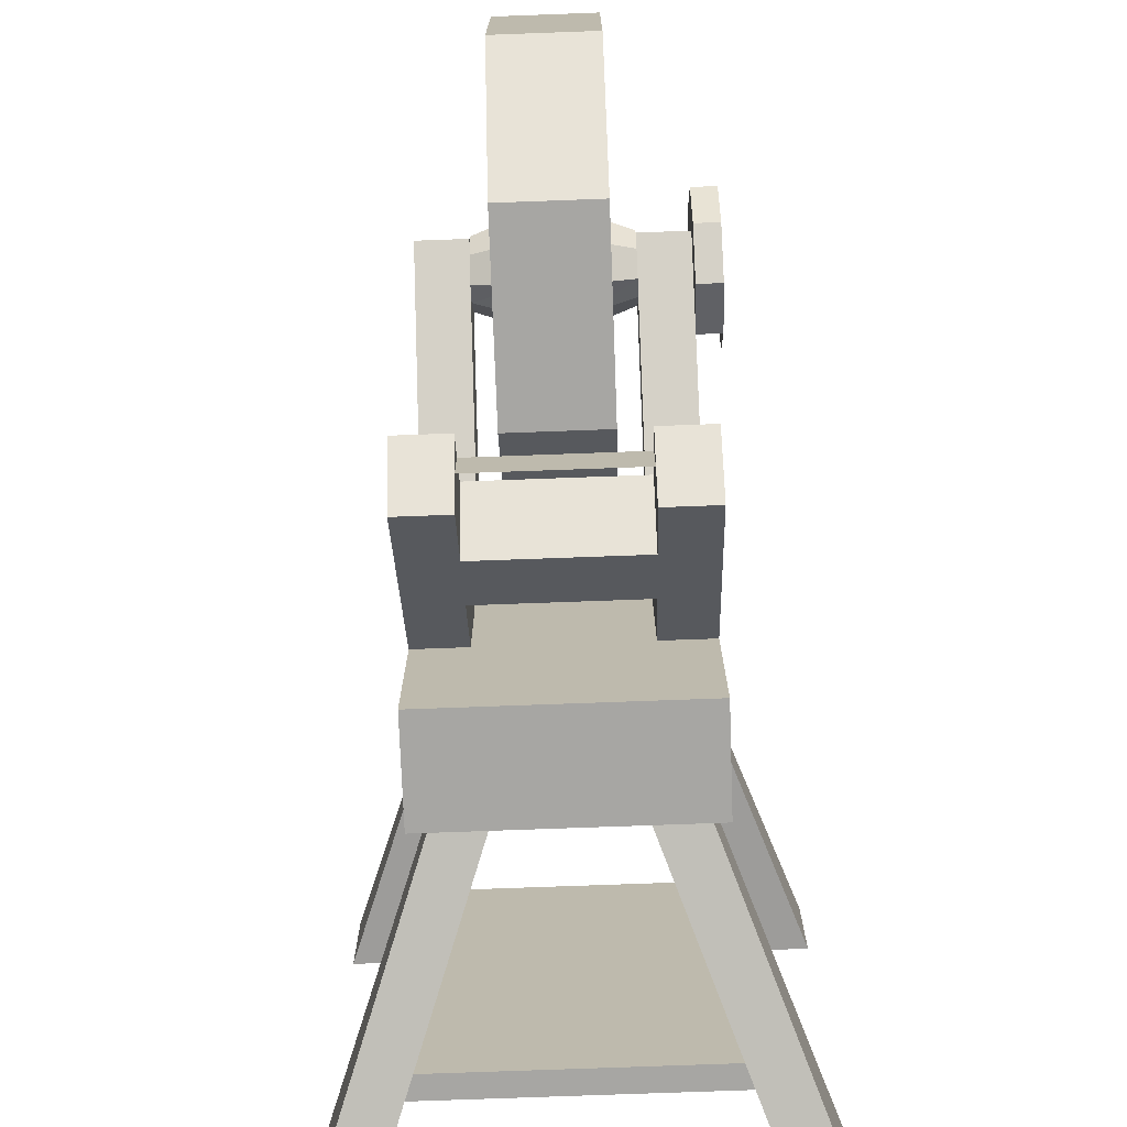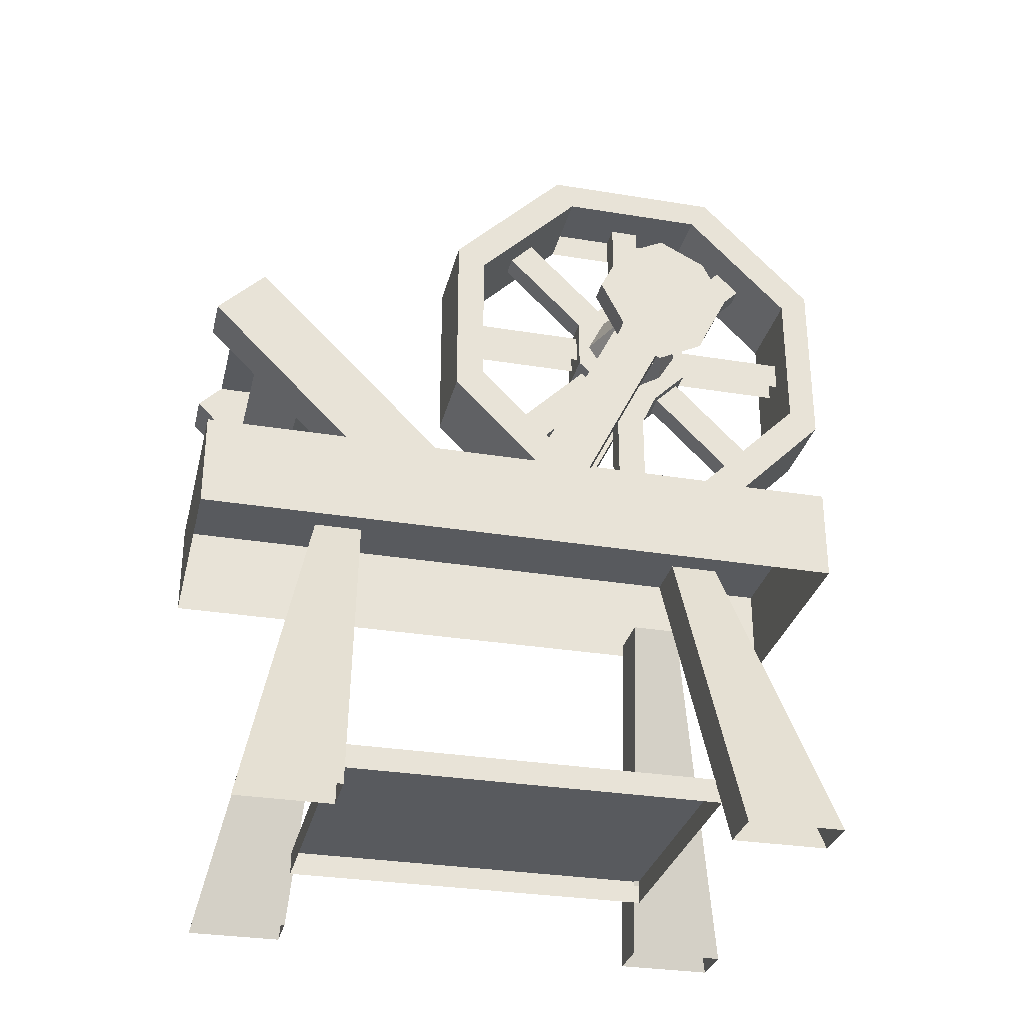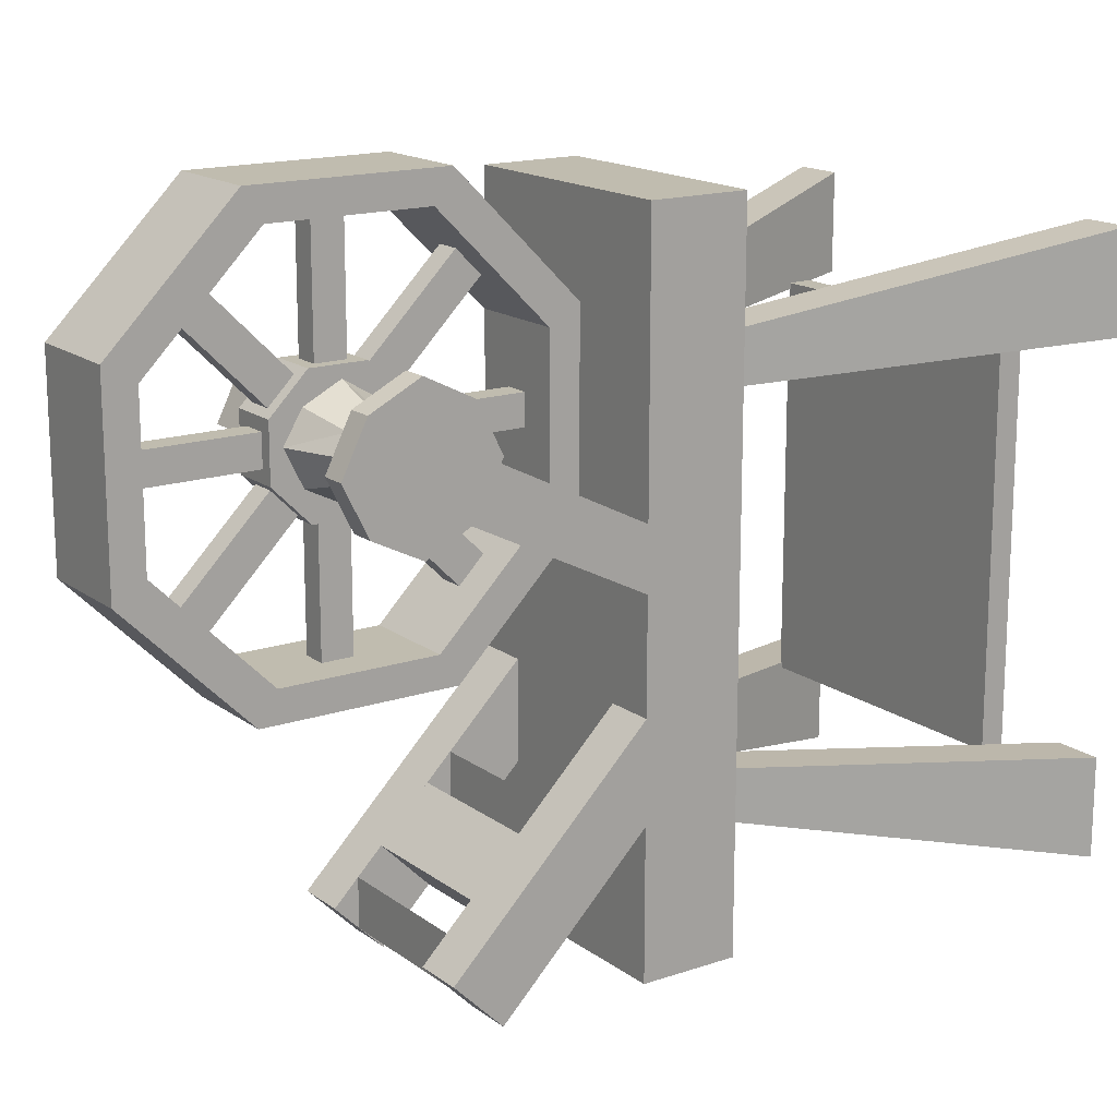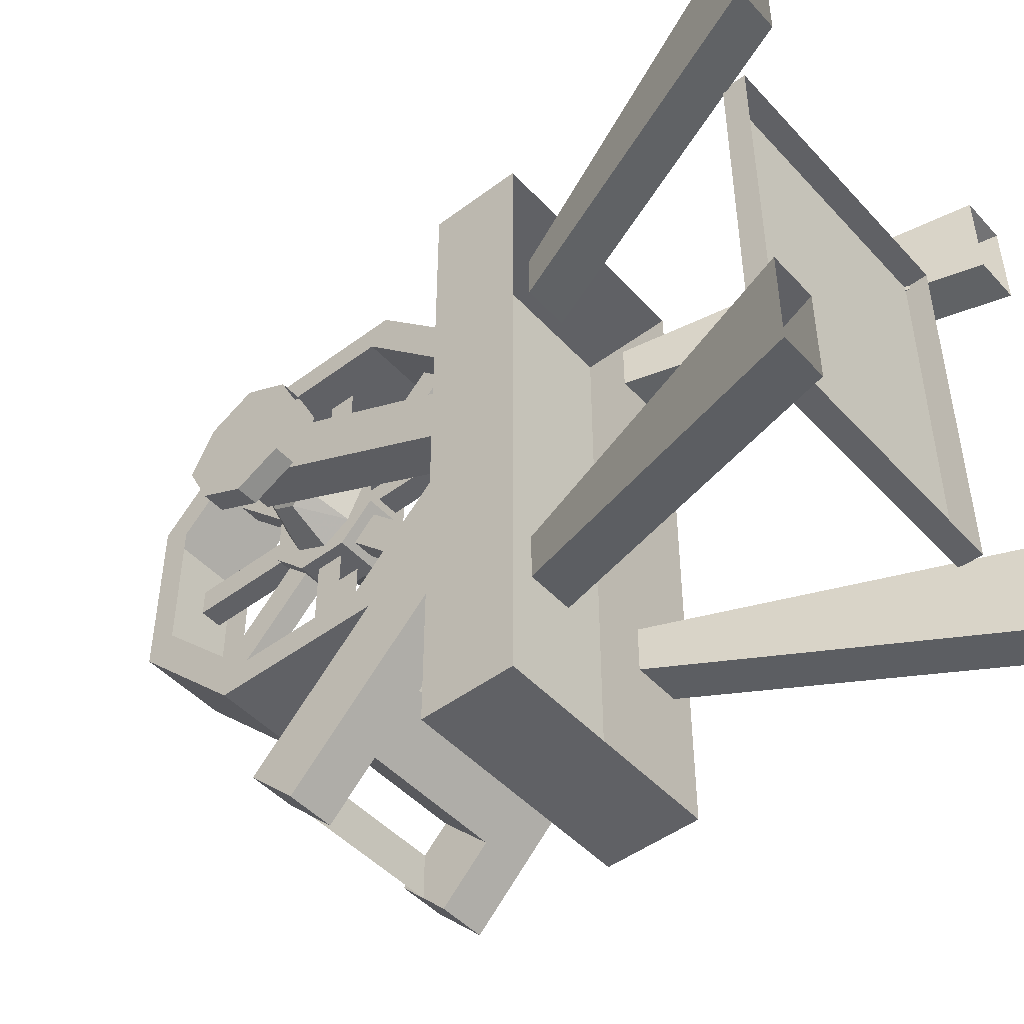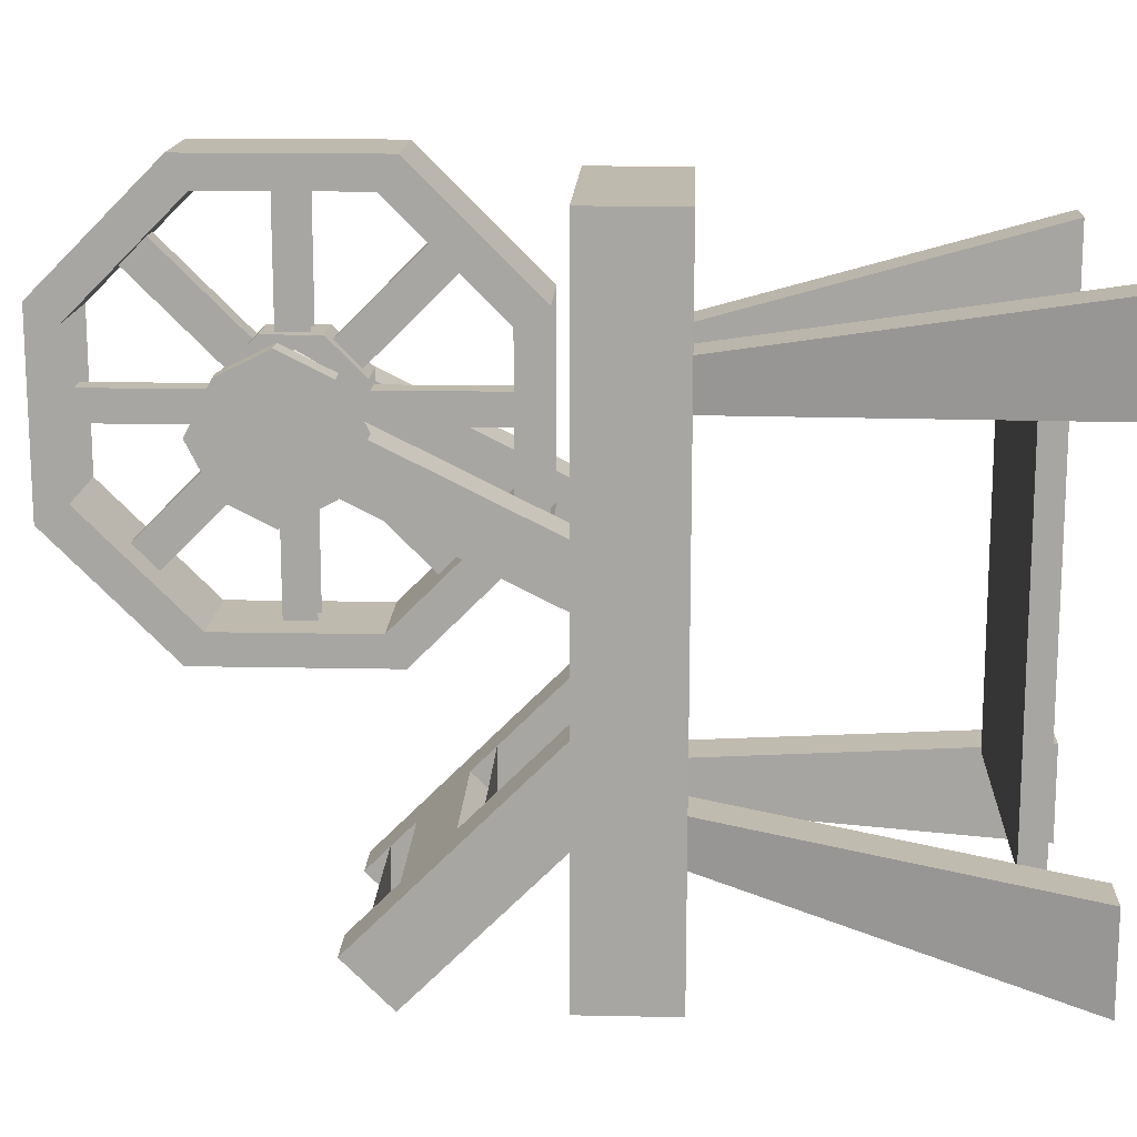
<metadata>
{"format":"obj","ext":"obj","renderer":"f3d","projection":"perspective","resolution":1024,"background":"white","views":[{"elev":-74.2,"azim":-177.9,"up":"+Z"},{"elev":-30.7,"azim":-103.3,"up":"+Y"},{"elev":16.3,"azim":-124.6,"up":"+Z"},{"elev":-47.6,"azim":-49.9,"up":"+Z"},{"elev":15.5,"azim":-87.5,"up":"+Z"}]}
</metadata>
<code>
v 0.01562 0.7109 0.01562
v 0.01562 0.8203 0.125
v -0.01562 0.8203 0.125
v -0.01562 0.7109 0.01562
v -0.01562 0.6797 0.04688
v -0.01562 0.7891 0.1562
v 0.01562 0.7891 0.1562
v 0.01562 0.6797 0.04688
v 0.03125 0.9453 0.1641
v 0.03125 0.9453 0.2344
v -0.03125 0.9453 0.2344
v -0.03125 0.9453 0.1641
v 0.03125 0.8984 0.1172
v 0.03125 0.8281 0.2812
v 0.03125 0.8984 0.2812
v -0.03125 0.8984 0.2812
v -0.03125 0.7812 0.2344
v -0.03125 0.8984 0.1172
v 0.03125 0.8281 0.1172
v 0.03125 0.7812 0.1641
v 0.03125 0.7812 0.2344
v -0.03125 0.8281 0.2812
v -0.03125 0.8281 0.1172
v -0.03125 0.7812 0.1641
v 0.01562 0.8828 -0.03906
v 0.01562 0.8828 0.1172
v -0.01562 0.8828 0.1172
v -0.01562 0.8828 -0.03906
v -0.01562 0.8438 0.1172
v -0.01562 0.8438 -0.03906
v 0.01562 0.8438 -0.03906
v 0.01562 0.8438 0.1172
v 0.01562 0.9062 0.125
v 0.01562 1.016 0.01562
v -0.01562 1.016 0.01562
v -0.01562 0.9062 0.125
v -0.01562 1.047 0.04688
v -0.01562 0.9375 0.1562
v 0.01562 1.047 0.04688
v 0.01562 0.9375 0.1562
v 0.01562 0.9453 0.1797
v 0.01562 1.102 0.1797
v -0.01562 1.102 0.1797
v -0.01562 0.9453 0.1797
v -0.01562 1.102 0.2188
v -0.01562 0.9453 0.2188
v 0.01562 1.102 0.2188
v 0.01562 0.9453 0.2188
v 0.01562 0.9375 0.2422
v 0.01562 1.047 0.3516
v -0.01562 1.047 0.3516
v -0.01562 0.9375 0.2422
v -0.01562 0.9062 0.2734
v -0.01562 1.016 0.3828
v 0.01562 1.016 0.3828
v 0.01562 0.9062 0.2734
v 0.01562 0.8828 0.2812
v 0.01562 0.8828 0.4375
v -0.01562 0.8828 0.4375
v -0.01562 0.8828 0.2812
v -0.01562 0.8438 0.4375
v -0.01562 0.8438 0.2812
v 0.01562 0.8438 0.2812
v 0.01562 0.8438 0.4375
v 0.01562 0.6797 0.3516
v 0.01562 0.7891 0.2422
v -0.01562 0.7891 0.2422
v -0.01562 0.6797 0.3516
v -0.01562 0.8203 0.2734
v -0.01562 0.7109 0.3828
v 0.01562 0.8203 0.2734
v 0.01562 0.7109 0.3828
v 0.01562 0.625 0.1797
v 0.01562 0.7812 0.1797
v -0.01562 0.7812 0.1797
v -0.01562 0.625 0.1797
v -0.01562 0.7812 0.2188
v -0.01562 0.625 0.2188
v 0.01562 0.7812 0.2188
v 0.01562 0.625 0.2188
v 0.0625 0.5859 0.3203
v 0.0625 0.625 0.2969
v 0.0625 0.625 0.1016
v 0.0625 0.5859 0.07812
v 0.0625 0.7656 -0.03906
v 0.0625 0.7422 -0.07812
v -0.0625 0.7422 -0.07812
v -0.0625 0.5859 0.07812
v -0.0625 0.625 0.1016
v -0.0625 0.625 0.2969
v -0.0625 0.5859 0.3203
v -0.0625 0.7422 0.4766
v 0.0625 0.7422 0.4766
v 0.0625 0.7656 0.4375
v -0.0625 0.7656 0.4375
v -0.0625 0.7656 -0.03906
v 0.0625 0.9609 -0.03906
v 0.0625 0.9844 -0.07812
v -0.0625 0.9844 -0.07812
v -0.0625 0.9609 -0.03906
v 0.0625 1.102 0.2969
v 0.0625 1.141 0.3203
v 0.0625 1.141 0.07812
v 0.0625 1.102 0.1016
v -0.0625 1.102 0.1016
v -0.0625 1.141 0.07812
v -0.0625 1.141 0.3203
v -0.0625 1.102 0.2969
v -0.0625 0.9844 0.4766
v -0.0625 0.9609 0.4375
v 0.0625 0.9609 0.4375
v 0.0625 0.9844 0.4766
v -0.03125 0.8594 0.1328
v -0.03125 0.9062 0.1562
v -0.09375 0.8906 0.1719
v -0.09375 0.8594 0.1562
v -0.03125 0.8203 0.1562
v -0.09375 0.8359 0.1719
v -0.03125 0.7969 0.2031
v -0.09375 0.8203 0.2031
v -0.03125 0.8203 0.2422
v -0.09375 0.8359 0.2266
v -0.03125 0.8594 0.2656
v -0.09375 0.8594 0.2422
v -0.03125 0.9062 0.2422
v -0.09375 0.8906 0.2266
v -0.03125 0.9297 0.2031
v -0.09375 0.9062 0.2031
v 0.09375 0.8594 0.1562
v 0.09375 0.8906 0.1719
v 0.03125 0.9062 0.1562
v 0.03125 0.8594 0.1328
v 0.09375 0.8359 0.1719
v 0.03125 0.8203 0.1562
v 0.09375 0.8203 0.2031
v 0.03125 0.7969 0.2031
v 0.09375 0.8359 0.2266
v 0.03125 0.8203 0.2422
v 0.09375 0.8594 0.2422
v 0.03125 0.8594 0.2656
v 0.09375 0.8906 0.2266
v 0.03125 0.9062 0.2422
v 0.09375 0.9062 0.2031
v 0.03125 0.9297 0.2031
v -0.0625 0.4375 -0.2812
v -0.2188 0 -0.375
v -0.2188 0 -0.25
v -0.0625 0.4375 -0.2188
v -0.125 0.4375 -0.2188
v -0.2812 0 -0.25
v -0.2812 0 -0.375
v -0.125 0.4375 -0.2812
v -0.0625 0.4375 0.2188
v -0.2188 0 0.25
v -0.2188 0 0.375
v -0.0625 0.4375 0.2812
v -0.125 0.4375 0.2812
v -0.2812 0 0.375
v -0.2812 0 0.25
v -0.125 0.4375 0.2188
v -0.1875 0.09375 -0.25
v 0.1875 0.09375 -0.25
v 0.1875 0.09375 0.25
v -0.1875 0.09375 0.25
v -0.1875 0.0625 -0.25
v 0.1875 0.0625 -0.25
v 0.1875 0.0625 0.25
v -0.1875 0.0625 0.25
v 0.125 0.4375 -0.2812
v 0.2812 0 -0.375
v 0.2812 0 -0.25
v 0.125 0.4375 -0.2188
v 0.0625 0.4375 -0.2188
v 0.2188 0 -0.25
v 0.2188 0 -0.375
v 0.0625 0.4375 -0.2812
v 0.125 0.4375 0.2188
v 0.2812 0 0.25
v 0.2812 0 0.375
v 0.125 0.4375 0.2812
v 0.0625 0.4375 0.2812
v 0.2188 0 0.375
v 0.2188 0 0.25
v 0.0625 0.4375 0.2188
v -0.1562 0.5625 -0.4375
v 0.1562 0.5625 -0.4375
v 0.1562 0.5625 0.4375
v -0.1562 0.5625 0.4375
v -0.1562 0.4375 0.4375
v -0.1562 0.4375 -0.4375
v 0.1562 0.4375 -0.4375
v 0.1562 0.4375 0.4375
v 0.1562 0.5625 0.01562
v 0.1562 0.9062 0.1875
v 0.09375 0.9062 0.1875
v 0.09375 0.5625 0.01562
v 0.09375 0.5625 0.09375
v 0.09375 0.875 0.25
v 0.1562 0.875 0.25
v 0.1562 0.5625 0.09375
v -0.09375 0.5625 0.01562
v -0.09375 0.9062 0.1875
v -0.1562 0.9062 0.1875
v -0.1562 0.5625 0.01562
v -0.1562 0.5625 0.09375
v -0.1562 0.875 0.25
v -0.09375 0.875 0.25
v -0.09375 0.5625 0.09375
v -0.1562 0.9219 0.1406
v -0.1562 0.9531 0.2031
v -0.1875 0.9531 0.2031
v -0.1875 0.9219 0.1406
v -0.1562 0.8594 0.1094
v -0.1562 0.7969 0.2656
v -0.1562 0.9219 0.2656
v -0.1875 0.9219 0.2656
v -0.1875 0.7656 0.2031
v -0.1875 0.8594 0.1094
v -0.1562 0.7969 0.1406
v -0.1562 0.7656 0.2031
v -0.1875 0.7969 0.1406
v -0.1562 0.8594 0.2969
v -0.1875 0.8594 0.2969
v -0.1875 0.7969 0.2656
v 0.09375 0.6875 -0.375
v 0.09375 0.75 -0.3125
v -0.09375 0.75 -0.3125
v -0.09375 0.6875 -0.375
v 0.09375 0.625 -0.3125
v 0.09375 0.6875 -0.25
v -0.09375 0.6875 -0.25
v -0.09375 0.625 -0.3125
v 0.09375 0.6562 -0.2188
v -0.09375 0.6562 -0.2188
v -0.09375 0.6562 -0.2812
v 0.09375 0.6562 -0.2812
v 0.09375 0.7812 -0.4062
v 0.09375 0.7812 -0.3438
v -0.09375 0.7812 -0.3438
v -0.09375 0.7812 -0.4062
v -0.09375 0.75 -0.4375
v -0.09375 0.8125 -0.375
v -0.1562 0.8125 -0.375
v -0.1562 0.75 -0.4375
v -0.09375 0.5625 -0.25
v -0.09375 0.5625 -0.125
v -0.1562 0.5625 -0.125
v -0.1562 0.5625 -0.25
v 0.1562 0.75 -0.4375
v 0.1562 0.8125 -0.375
v 0.09375 0.8125 -0.375
v 0.09375 0.75 -0.4375
v 0.1562 0.5625 -0.25
v 0.1562 0.5625 -0.125
v 0.09375 0.5625 -0.125
v 0.09375 0.5625 -0.25
f 1 2 3
f 1 3 4
f 4 3 5
f 5 3 6
f 5 6 7
f 5 7 8
f 8 7 1
f 1 7 2
f 9 10 11
f 9 11 12
f 9 12 13
f 9 13 14
f 9 14 10
f 10 14 15
f 10 15 16
f 10 16 11
f 11 16 17
f 11 17 12
f 12 17 18
f 12 18 13
f 13 18 19
f 13 19 14
f 14 19 20
f 14 20 21
f 14 21 17
f 14 17 22
f 14 22 15
f 15 22 16
f 16 22 17
f 20 19 23
f 20 23 24
f 24 23 17
f 17 23 18
f 18 23 19
f 25 26 27
f 25 27 28
f 28 27 29
f 28 29 30
f 31 32 26
f 31 26 25
f 33 34 35
f 33 35 36
f 36 35 37
f 36 37 38
f 38 37 39
f 38 39 40
f 40 39 34
f 40 34 33
f 41 42 43
f 41 43 44
f 44 43 45
f 44 45 46
f 46 45 47
f 46 47 48
f 48 47 42
f 48 42 41
f 49 50 51
f 49 51 52
f 52 51 53
f 53 51 54
f 53 54 55
f 53 55 56
f 56 55 49
f 49 55 50
f 57 58 59
f 57 59 60
f 60 59 61
f 60 61 62
f 63 64 58
f 63 58 57
f 65 66 67
f 65 67 68
f 68 67 69
f 68 69 70
f 70 69 71
f 70 71 72
f 72 71 66
f 72 66 65
f 73 74 75
f 73 75 76
f 76 75 77
f 76 77 78
f 78 77 79
f 78 79 80
f 80 79 74
f 80 74 73
f 81 82 83
f 81 83 84
f 84 83 85
f 84 85 86
f 84 86 87
f 84 87 88
f 88 87 89
f 88 89 90
f 88 90 91
f 91 90 92
f 91 92 93
f 91 93 81
f 81 93 94
f 81 94 82
f 82 94 95
f 82 95 90
f 82 90 83
f 83 90 89
f 83 89 85
f 85 89 96
f 85 96 97
f 85 97 98
f 85 98 86
f 86 98 99
f 86 99 87
f 87 99 100
f 87 100 96
f 87 96 89
f 101 102 103
f 101 103 104
f 104 103 98
f 104 98 97
f 104 97 100
f 104 100 105
f 105 100 106
f 105 106 107
f 105 107 108
f 108 107 109
f 108 109 110
f 108 110 111
f 108 111 101
f 101 111 102
f 102 111 112
f 102 112 109
f 102 109 107
f 102 107 103
f 103 107 106
f 103 106 98
f 98 106 99
f 99 106 100
f 94 93 112
f 94 112 111
f 94 111 110
f 94 110 95
f 95 110 92
f 95 92 90
f 110 109 92
f 92 109 112
f 92 112 93
f 96 100 97
f 113 114 115
f 113 115 116
f 113 116 117
f 117 116 118
f 117 118 119
f 119 118 120
f 119 120 121
f 121 120 122
f 121 122 123
f 123 122 124
f 123 124 125
f 125 124 126
f 125 126 127
f 127 126 128
f 127 128 114
f 114 128 115
f 129 130 131
f 129 131 132
f 129 132 133
f 133 132 134
f 133 134 135
f 135 134 136
f 135 136 137
f 137 136 138
f 137 138 139
f 139 138 140
f 139 140 141
f 141 140 142
f 141 142 143
f 143 142 144
f 143 144 130
f 130 144 131
f 145 146 147
f 145 147 148
f 148 147 149
f 149 147 150
f 149 150 151
f 149 151 152
f 152 151 145
f 145 151 146
f 153 154 155
f 153 155 156
f 156 155 157
f 157 155 158
f 157 158 159
f 157 159 160
f 160 159 153
f 153 159 154
f 161 162 163
f 161 163 164
f 161 164 165
f 161 165 162
f 162 165 166
f 162 166 167
f 162 167 163
f 163 167 164
f 164 167 168
f 164 168 165
f 169 170 171
f 169 171 172
f 172 171 173
f 173 171 174
f 173 174 175
f 173 175 176
f 176 175 169
f 169 175 170
f 177 178 179
f 177 179 180
f 180 179 181
f 181 179 182
f 181 182 183
f 181 183 184
f 184 183 177
f 177 183 178
f 185 186 187
f 185 187 188
f 185 188 189
f 185 189 190
f 185 190 186
f 186 190 191
f 186 191 187
f 187 191 192
f 187 192 188
f 188 192 189
f 193 194 195
f 193 195 196
f 196 195 197
f 197 195 198
f 197 198 199
f 197 199 200
f 200 199 193
f 193 199 194
f 194 199 198
f 194 198 195
f 201 202 203
f 201 203 204
f 204 203 205
f 205 203 206
f 205 206 207
f 205 207 208
f 208 207 201
f 201 207 202
f 202 207 206
f 202 206 203
f 209 210 211
f 209 211 212
f 209 212 213
f 209 213 214
f 209 214 210
f 210 214 215
f 210 215 216
f 210 216 211
f 211 216 217
f 211 217 212
f 212 217 218
f 212 218 213
f 213 218 219
f 213 219 214
f 214 219 220
f 219 218 221
f 221 218 217
f 215 222 223
f 215 223 216
f 216 223 217
f 217 223 224
f 224 223 222
f 224 222 214
f 214 222 215
f 225 226 227
f 225 227 228
f 225 228 229
f 225 229 226
f 226 229 230
f 226 230 231
f 226 231 227
f 227 231 228
f 228 231 232
f 228 232 229
f 229 232 230
f 230 232 231
f 233 234 235
f 233 235 236
f 237 238 239
f 237 239 240
f 241 242 243
f 241 243 244
f 241 244 245
f 241 245 242
f 242 245 246
f 242 246 247
f 242 247 243
f 243 247 244
f 244 247 248
f 244 248 245
f 245 248 246
f 246 248 247
f 249 250 251
f 249 251 252
f 249 252 253
f 249 253 250
f 250 253 254
f 250 254 255
f 250 255 251
f 251 255 252
f 252 255 256
f 252 256 253
f 253 256 254
f 254 256 255

</code>
